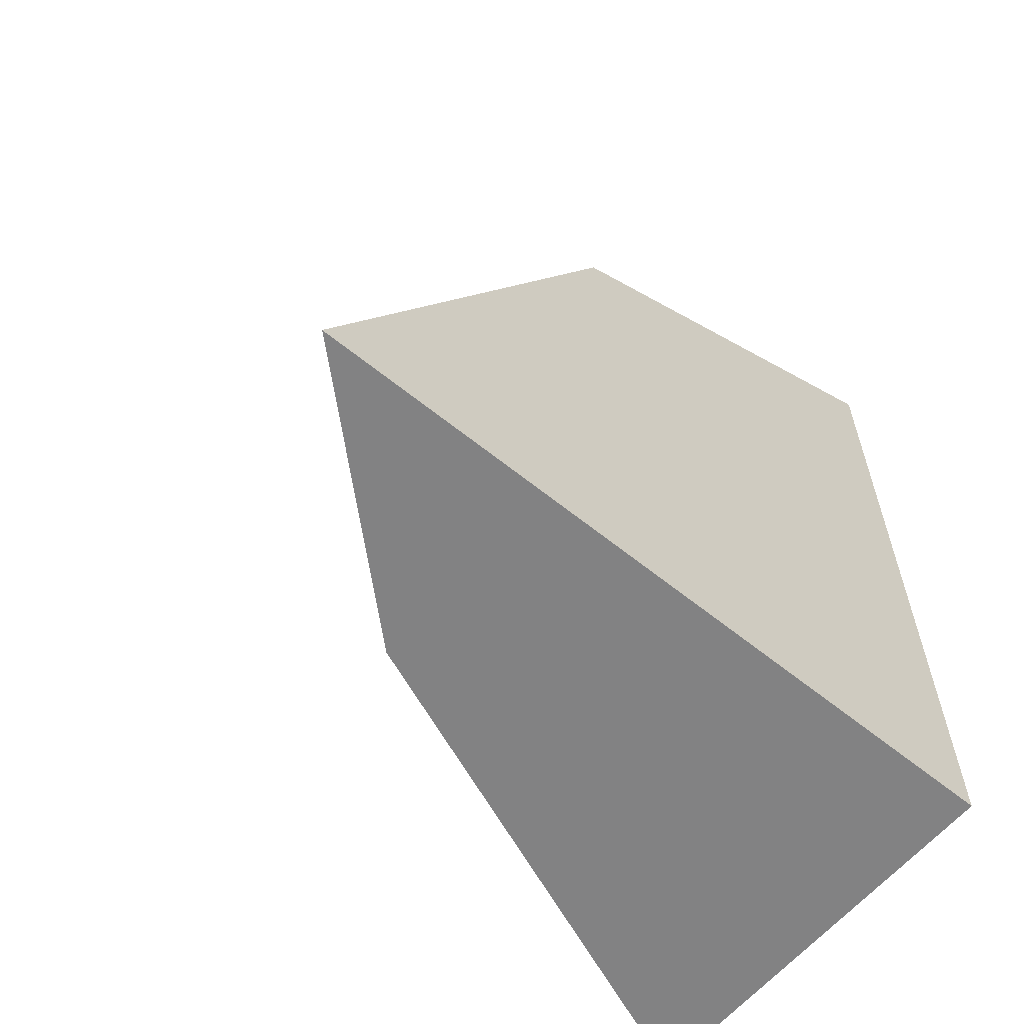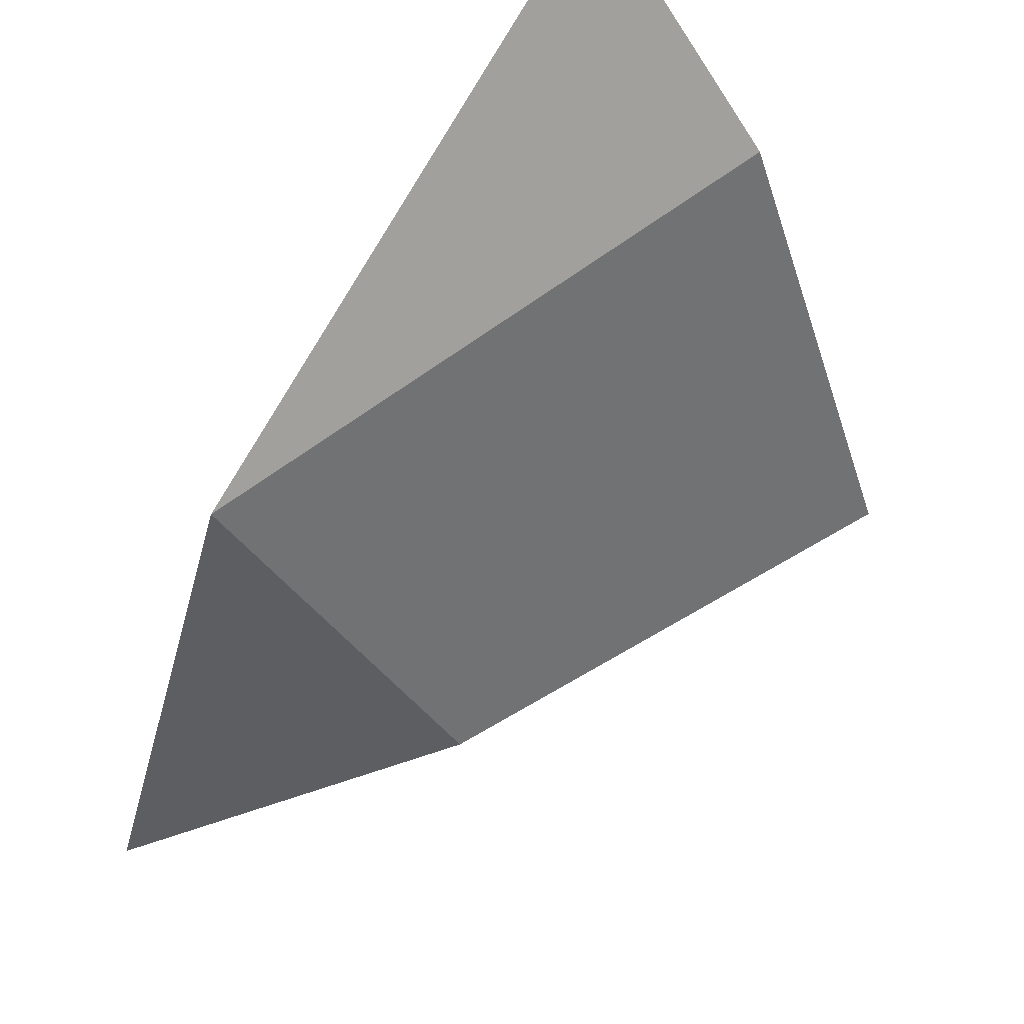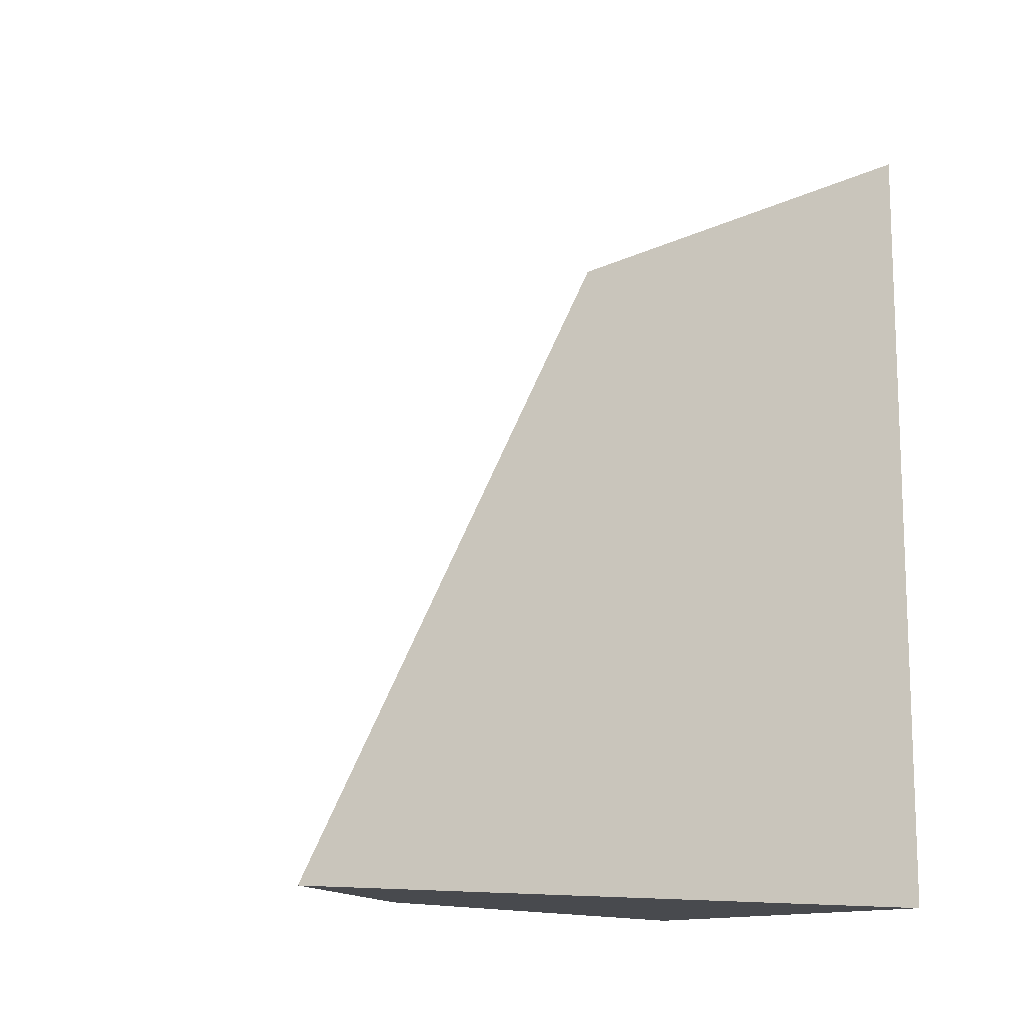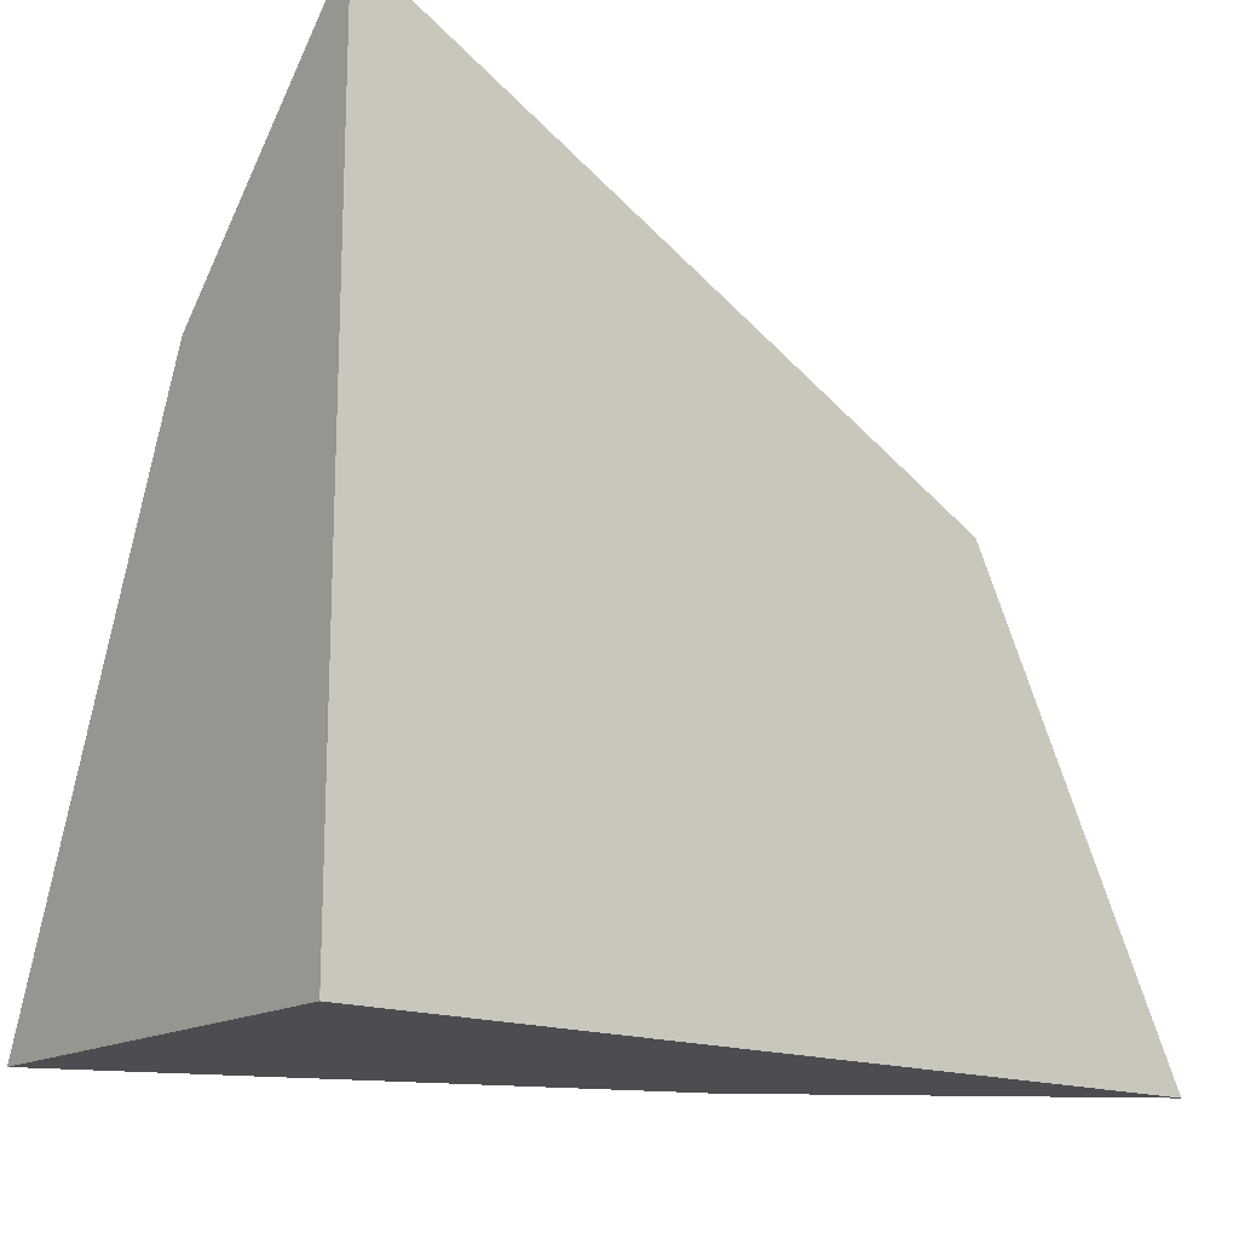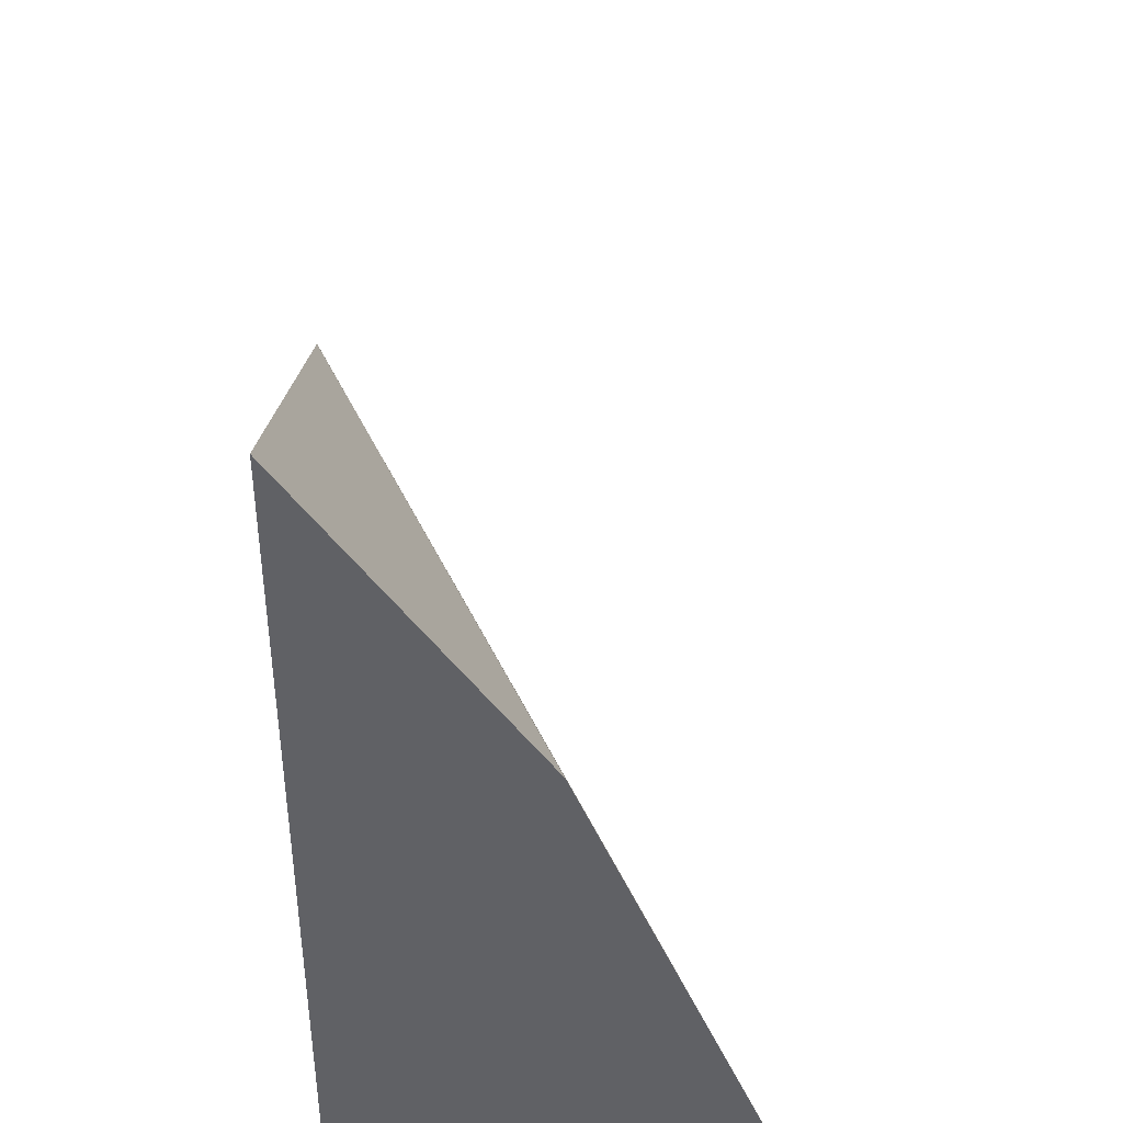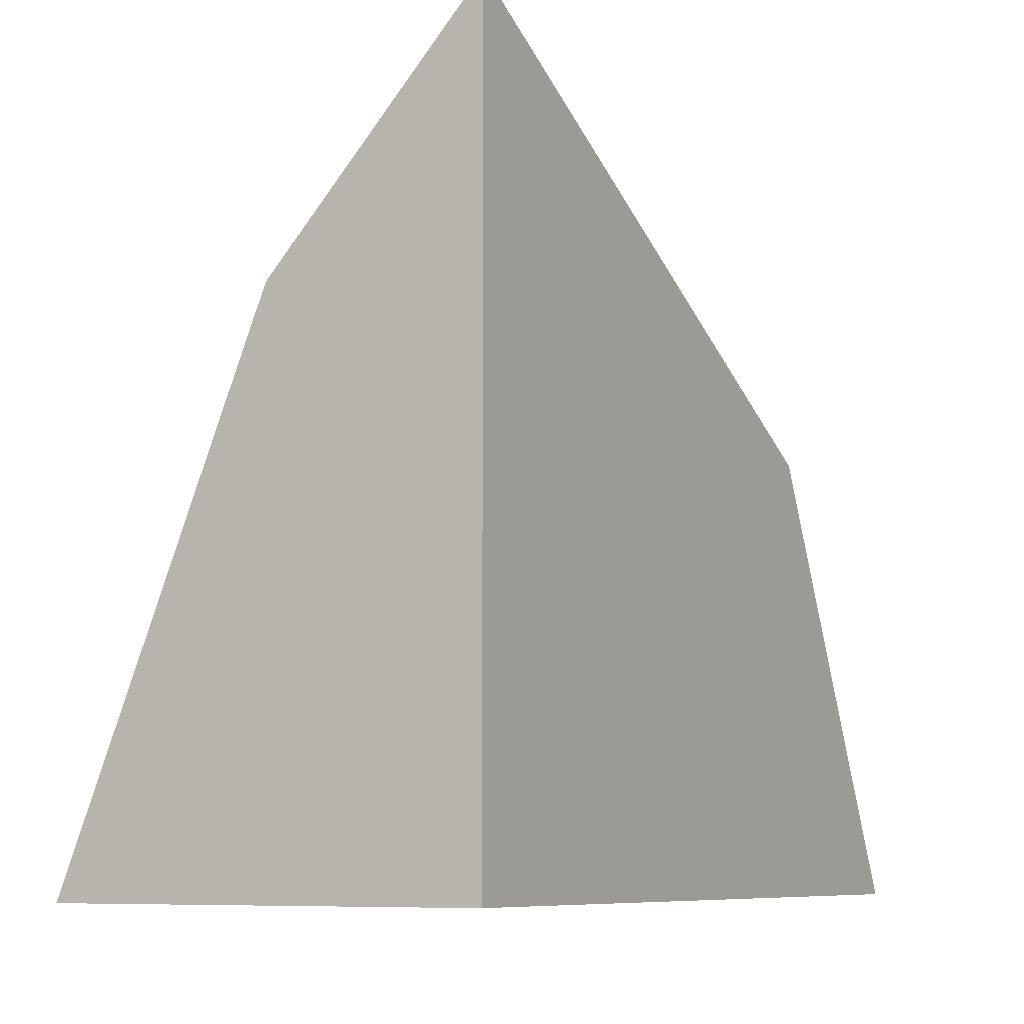
<metadata>
{"format":"obj","ext":"obj","renderer":"f3d","projection":"perspective","resolution":1024,"background":"white","views":[{"elev":-60.8,"azim":-129.7,"up":"+Z"},{"elev":60.6,"azim":36.5,"up":"+Y"},{"elev":-12.9,"azim":-125.6,"up":"+Z"},{"elev":-16.2,"azim":-129.1,"up":"+Y"},{"elev":-49.7,"azim":0.3,"up":"+Y"},{"elev":-8.4,"azim":-150.3,"up":"+Y"}]}
</metadata>
<code>
v -0.7551 -0.04603 -0.2493
v -0.7461 -0.05589 -0.2493
v -0.7551 -0.07791 -0.2493
v -0.7551 -0.05953 -0.2232
v -0.7372 -0.07791 -0.2493
v -0.746 -0.07791 -0.2274
v -0.7551 -0.07791 -0.214
f 3 5 6
f 2 6 5
f 4 7 6
f 2 4 6
f 3 6 7
f 1 7 4
f 1 3 7
f 1 5 3
f 1 2 5
f 1 4 2

</code>
